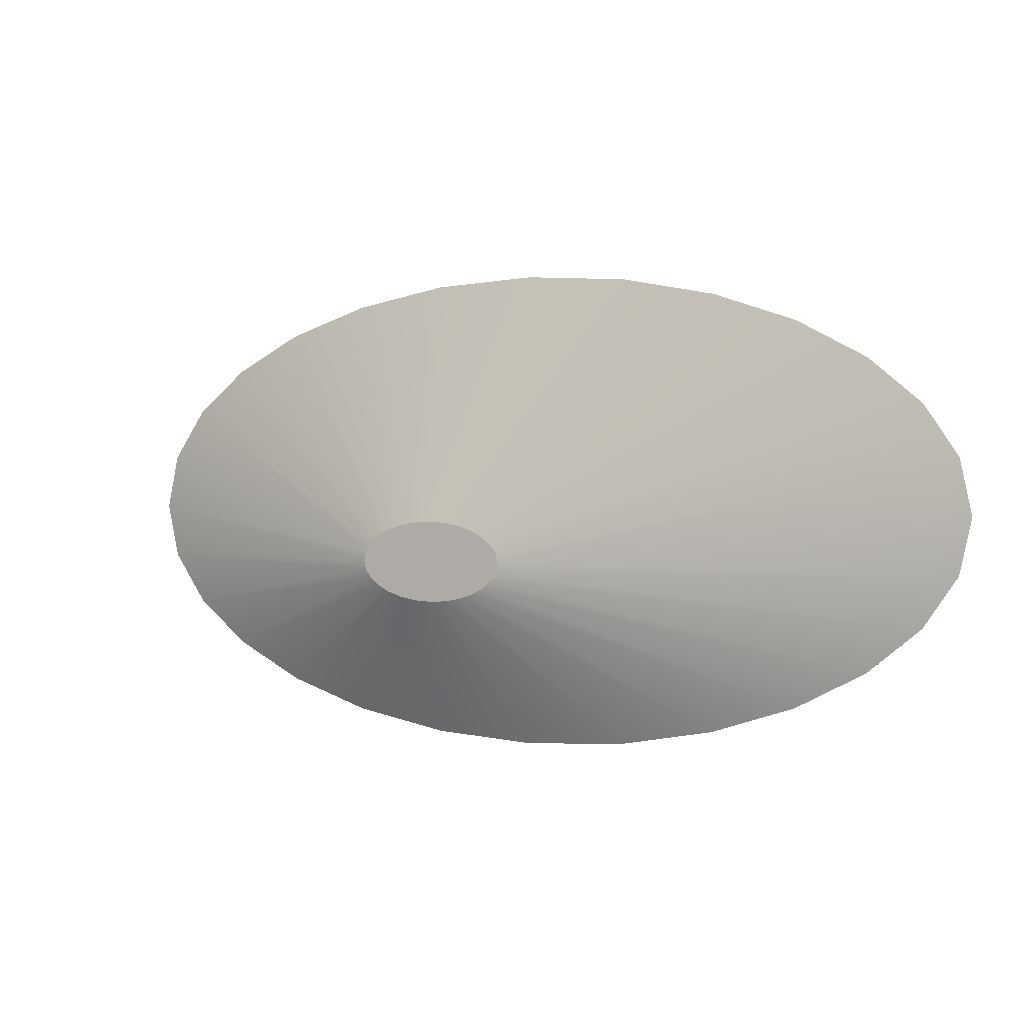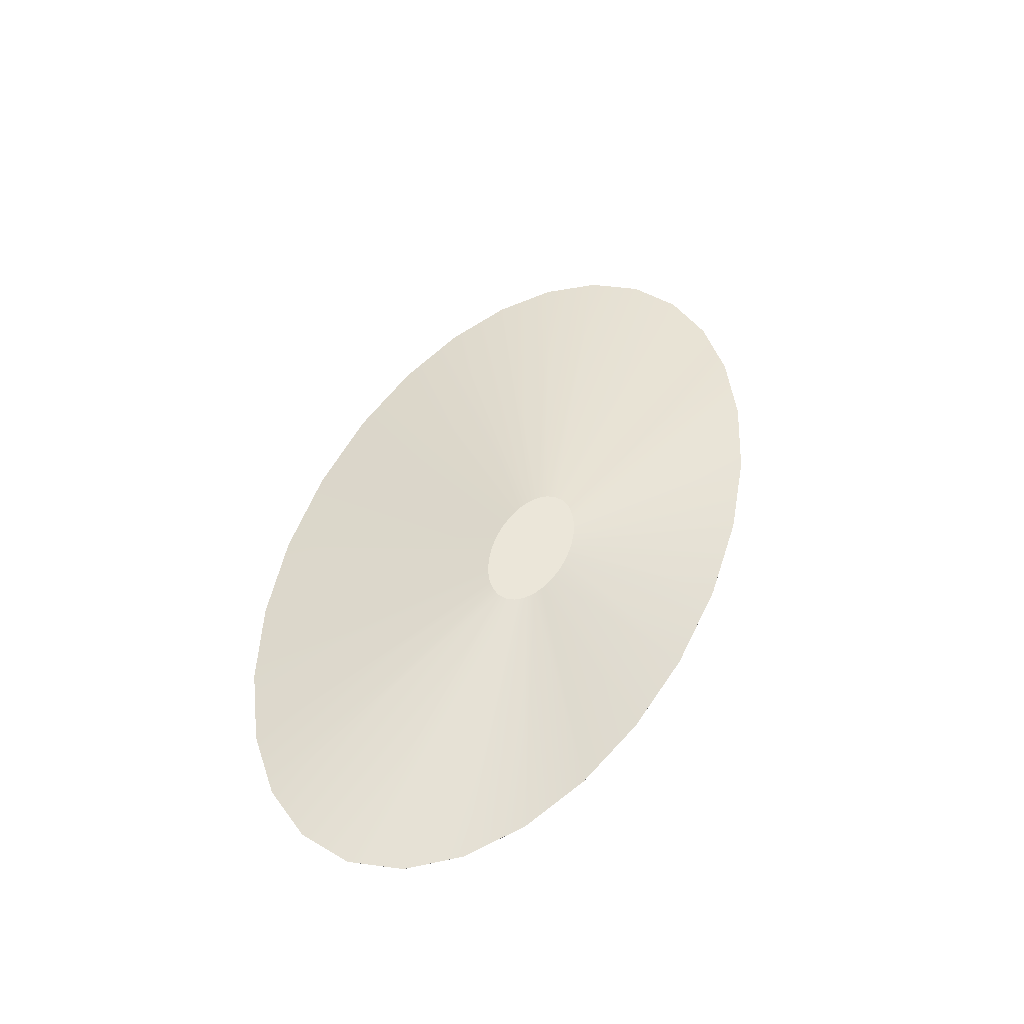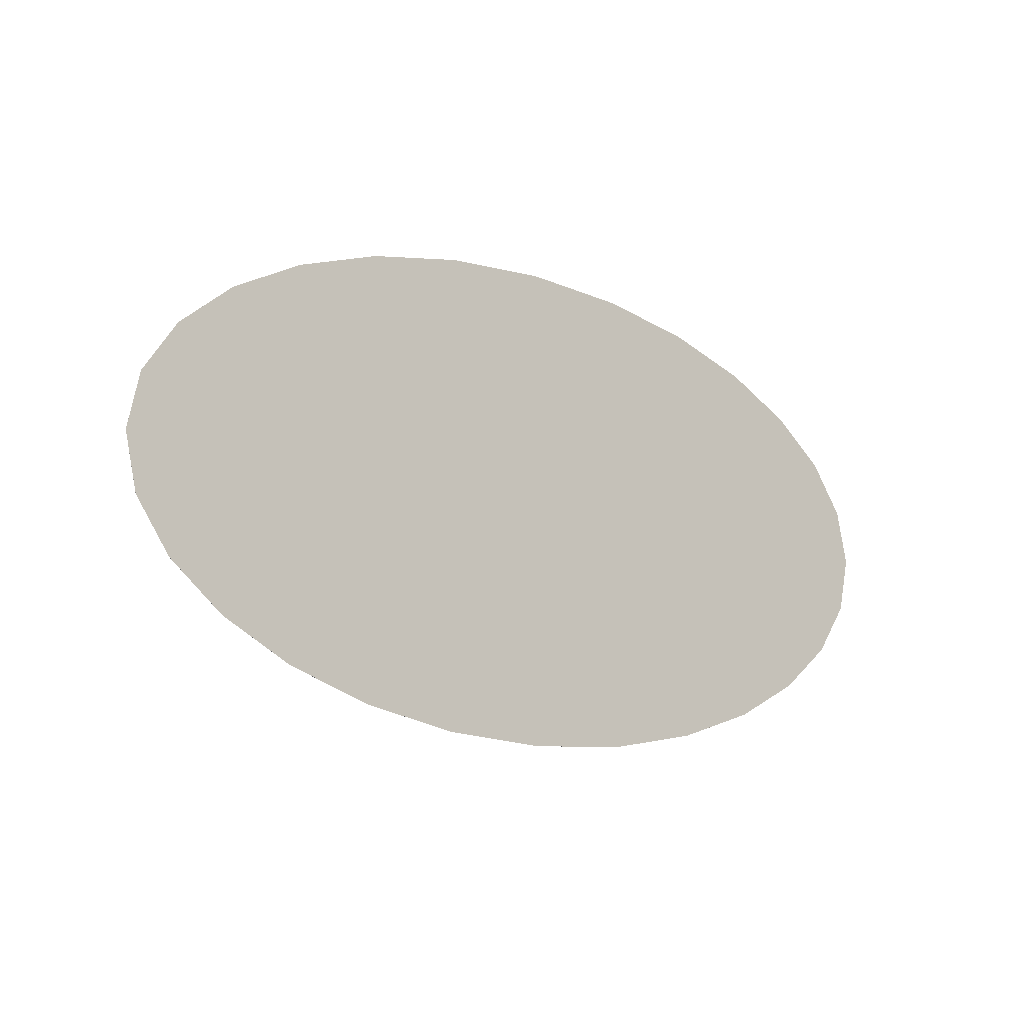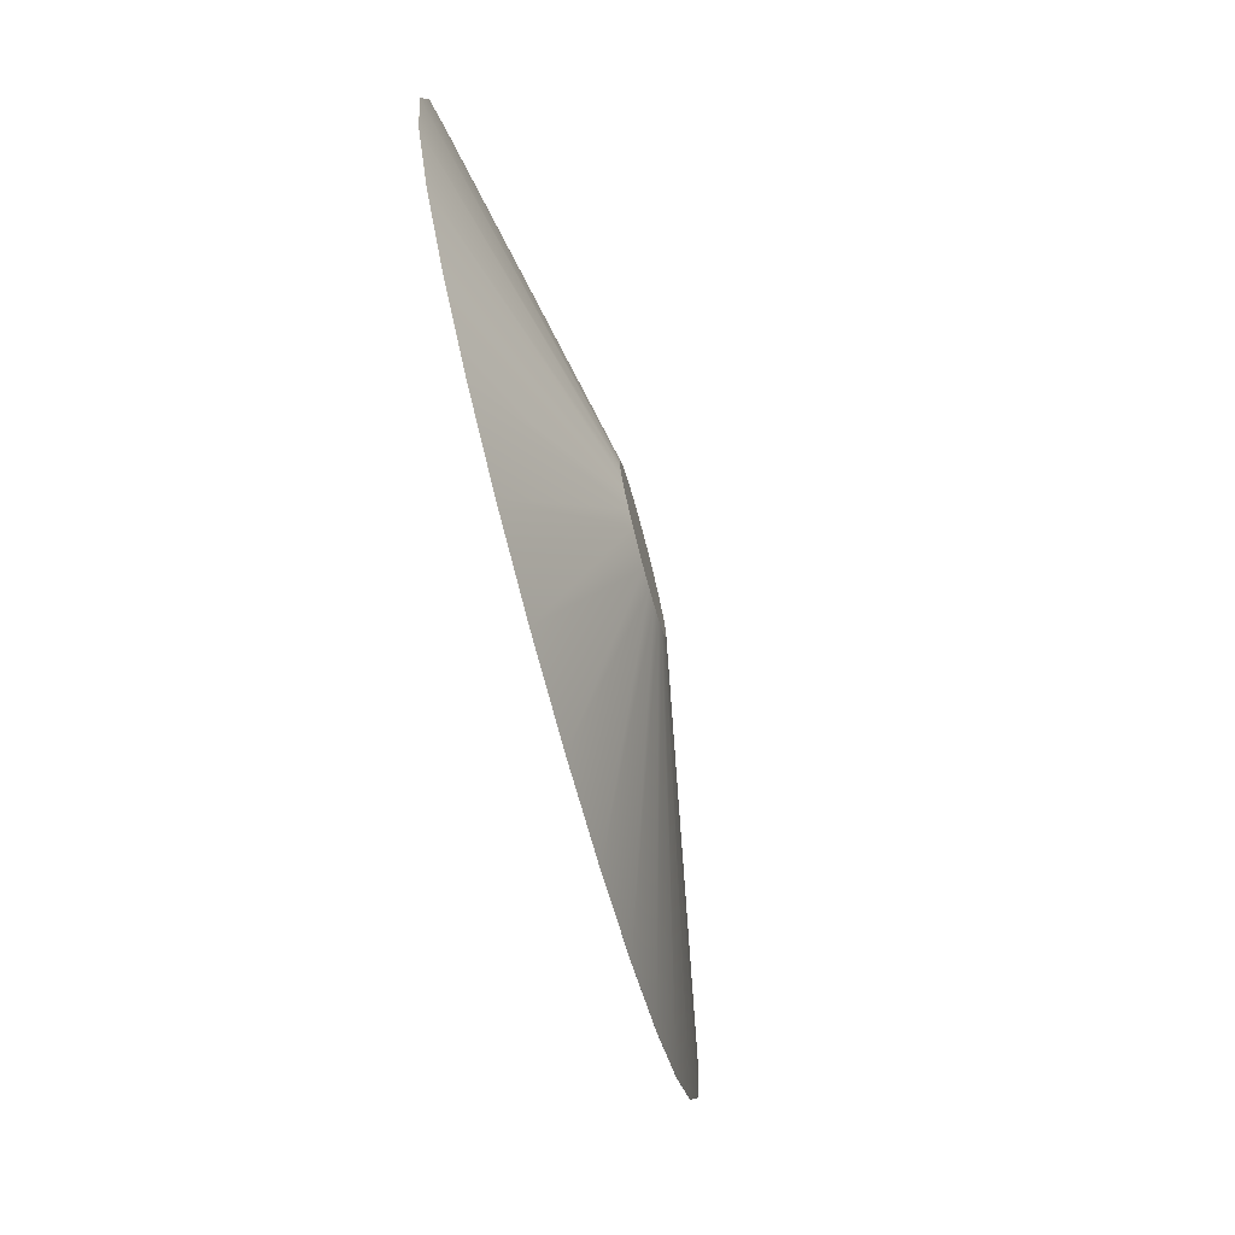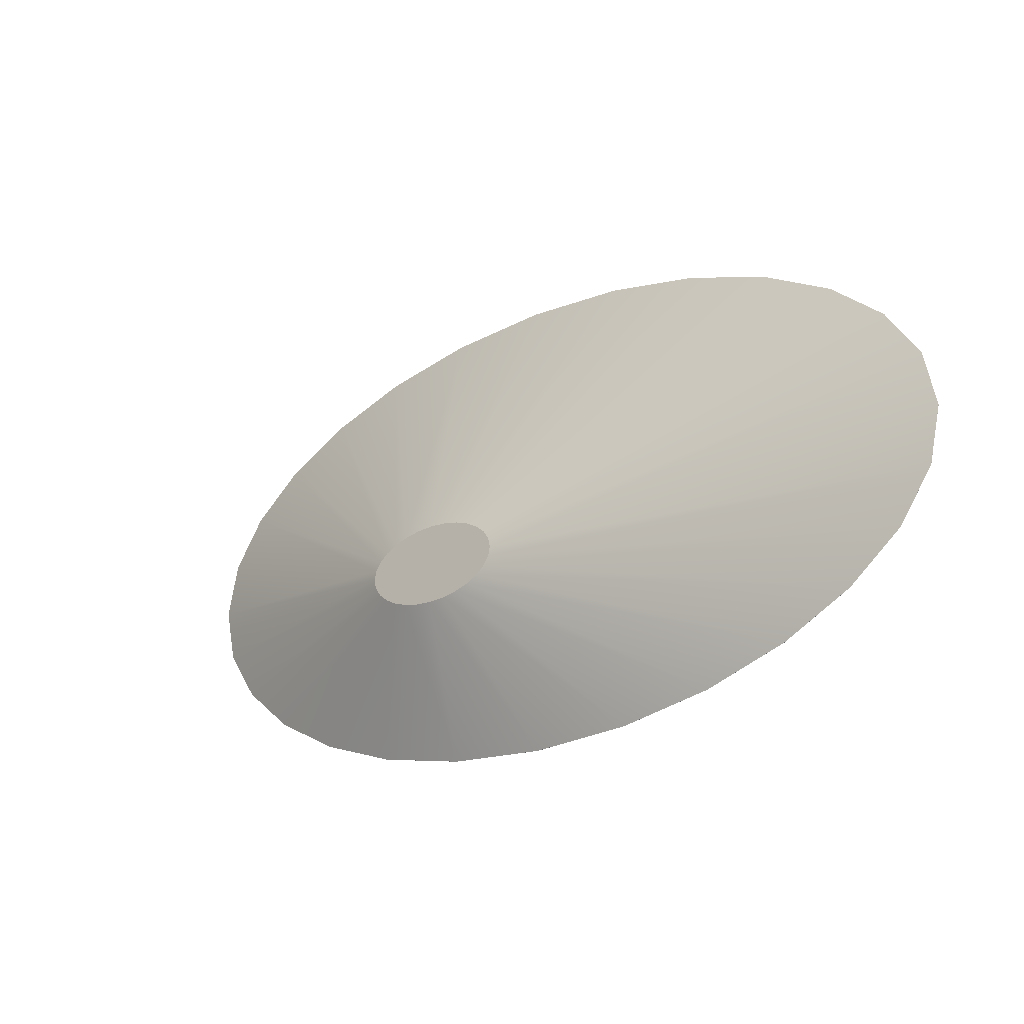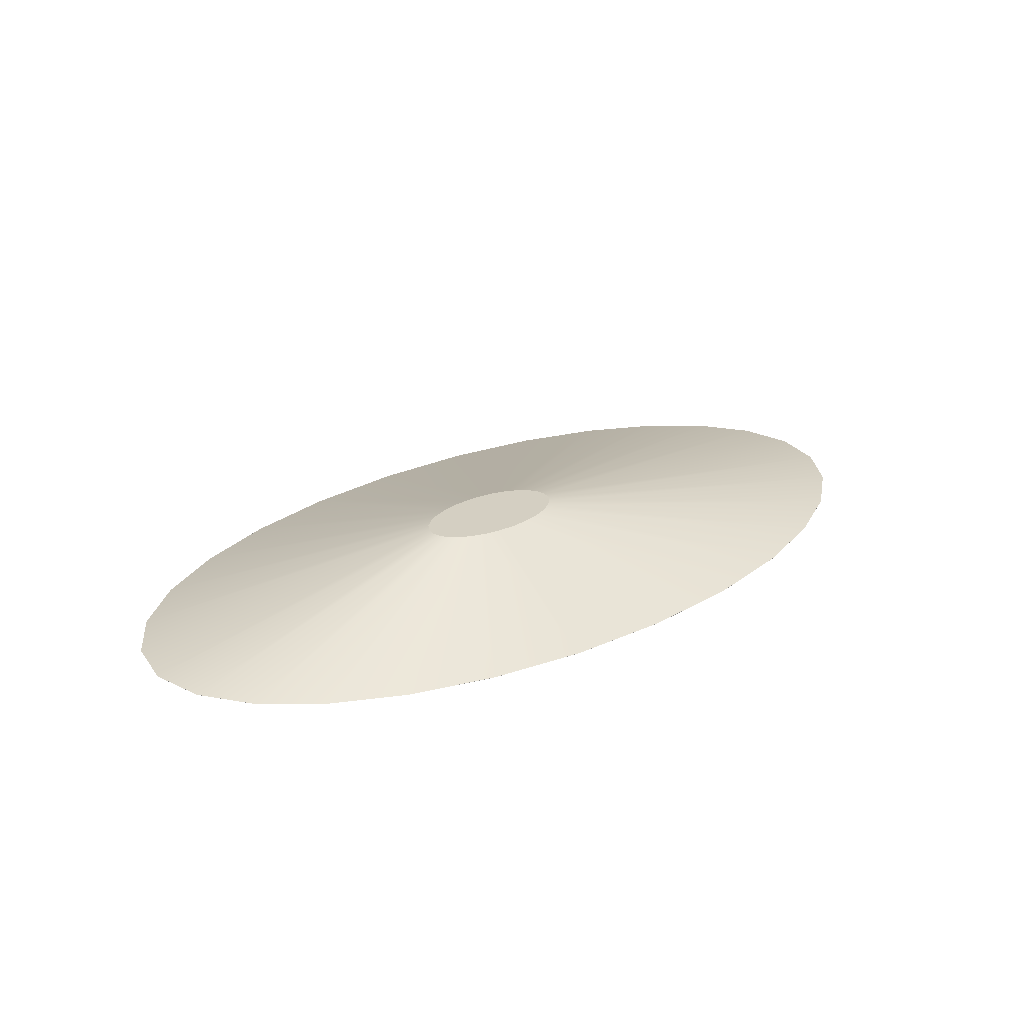
<metadata>
{"format":"obj","ext":"obj","renderer":"f3d","projection":"perspective","resolution":1024,"background":"white","views":[{"elev":1.6,"azim":-152.9,"up":"+Z"},{"elev":48.2,"azim":110.8,"up":"+Y"},{"elev":-12.8,"azim":-39.1,"up":"+Z"},{"elev":-67.0,"azim":104.3,"up":"+Z"},{"elev":-21.8,"azim":-140.8,"up":"+Z"},{"elev":25.8,"azim":140.3,"up":"+Y"}]}
</metadata>
<code>
o terrain_Steep_Hill_#169.001_terrain_Wooded_Hill_#119.001
v -4.62 -0.1313 0.08246
v -4.501 -0.1313 0.6233
v -4.501 -0.1308 0.6233
v -4.62 -0.1308 0.08246
v -4.162 -0.1313 1.12
v -4.162 -0.1308 1.12
v -3.63 -0.1313 1.558
v -3.63 -0.1308 1.558
v -2.933 -0.1313 1.924
v -2.933 -0.1308 1.924
v -2.098 -0.1313 2.202
v -2.098 -0.1308 2.202
v -1.151 -0.1313 2.38
v -1.151 -0.1308 2.38
v -0.1196 -0.1313 2.442
v -0.1196 -0.1308 2.442
v 0.9115 -0.1313 2.38
v 0.9115 -0.1308 2.38
v 1.858 -0.1313 2.202
v 1.858 -0.1308 2.202
v 2.694 -0.1313 1.924
v 2.694 -0.1308 1.924
v 3.391 -0.1313 1.558
v 3.391 -0.1308 1.558
v 3.923 -0.1313 1.12
v 3.923 -0.1308 1.12
v 4.261 -0.1313 0.6233
v 4.261 -0.1308 0.6233
v 4.38 -0.1313 0.08246
v 4.38 -0.1308 0.08246
v 4.261 -0.1313 -0.4583
v 4.261 -0.1308 -0.4583
v 3.923 -0.1313 -0.9549
v 3.923 -0.1308 -0.9549
v 3.391 -0.1313 -1.393
v 3.391 -0.1308 -1.393
v 2.694 -0.1313 -1.759
v 2.694 -0.1308 -1.759
v 1.858 -0.1313 -2.037
v 1.858 -0.1308 -2.037
v 0.9115 -0.1313 -2.215
v 0.9115 -0.1308 -2.215
v -0.1196 -0.1313 -2.278
v -0.1196 -0.1308 -2.278
v -1.151 -0.1313 -2.215
v -1.151 -0.1308 -2.215
v -2.098 -0.1313 -2.037
v -2.098 -0.1308 -2.037
v -2.933 -0.1313 -1.759
v -2.933 -0.1308 -1.759
v -3.63 -0.1313 -1.393
v -3.63 -0.1308 -1.393
v -4.162 -0.1313 -0.9549
v -4.162 -0.1308 -0.9549
v -4.501 -0.1313 -0.4583
v -4.501 -0.1308 -0.4583
v -4.62 -0.1313 0.08246
v -4.501 -0.1313 0.6233
v -4.162 -0.1313 1.12
v -3.63 -0.1313 1.558
v -2.933 -0.1313 1.924
v -2.098 -0.1313 2.202
v -1.151 -0.1313 2.38
v -0.1196 -0.1313 2.442
v 0.9115 -0.1313 2.38
v 1.858 -0.1313 2.202
v 2.694 -0.1313 1.924
v 3.391 -0.1313 1.558
v 3.923 -0.1313 1.12
v 4.261 -0.1313 0.6233
v 4.38 -0.1313 0.08246
v 4.261 -0.1313 -0.4583
v 3.923 -0.1313 -0.9549
v 3.391 -0.1313 -1.393
v 2.694 -0.1313 -1.759
v 1.858 -0.1313 -2.037
v 0.9115 -0.1313 -2.215
v -0.1196 -0.1313 -2.278
v -1.151 -0.1313 -2.215
v -2.098 -0.1313 -2.037
v -2.933 -0.1313 -1.759
v -3.63 -0.1313 -1.393
v -4.162 -0.1313 -0.9549
v -4.501 -0.1313 -0.4583
v -4.62 -0.1313 0.08246
v -4.501 -0.1313 0.6233
v -4.162 -0.1313 1.12
v -3.63 -0.1313 1.558
v -2.933 -0.1313 1.924
v -2.098 -0.1313 2.202
v -1.151 -0.1313 2.38
v -0.1196 -0.1313 2.442
v 0.9115 -0.1313 2.38
v 1.858 -0.1313 2.202
v 2.694 -0.1313 1.924
v 3.391 -0.1313 1.558
v 3.923 -0.1313 1.12
v 4.261 -0.1313 0.6233
v 4.38 -0.1313 0.08246
v 4.261 -0.1313 -0.4583
v 3.923 -0.1313 -0.9549
v 3.391 -0.1313 -1.393
v 2.694 -0.1313 -1.759
v 1.858 -0.1313 -2.037
v 0.9115 -0.1313 -2.215
v -0.1196 -0.1313 -2.278
v -1.151 -0.1313 -2.215
v -2.098 -0.1313 -2.037
v -2.933 -0.1313 -1.759
v -3.63 -0.1313 -1.393
v -4.162 -0.1313 -0.9549
v -4.501 -0.1313 -0.4583
v -4.62 -0.1313 0.08246
v -4.501 -0.1313 0.6233
v -4.162 -0.1313 1.12
v -3.63 -0.1313 1.558
v -2.933 -0.1313 1.924
v -2.098 -0.1313 2.202
v -1.151 -0.1313 2.38
v -0.1196 -0.1313 2.442
v 0.9115 -0.1313 2.38
v 1.858 -0.1313 2.202
v 2.694 -0.1313 1.924
v 3.391 -0.1313 1.558
v 3.923 -0.1313 1.12
v 4.261 -0.1313 0.6233
v 4.38 -0.1313 0.08246
v 4.261 -0.1313 -0.4583
v 3.923 -0.1313 -0.9549
v 3.391 -0.1313 -1.393
v 2.694 -0.1313 -1.759
v 1.858 -0.1313 -2.037
v 0.9115 -0.1313 -2.215
v -0.1196 -0.1313 -2.278
v -1.151 -0.1313 -2.215
v -2.098 -0.1313 -2.037
v -2.933 -0.1313 -1.759
v -3.63 -0.1313 -1.393
v -4.162 -0.1313 -0.9549
v -4.501 -0.1313 -0.4583
v -0.1424 0.6561 -0.3209
v -0.1625 0.6561 -0.4123
v -0.08517 0.6561 -0.237
v -0.1424 0.6561 -0.5037
v 0.004656 0.6561 -0.1629
v 0.1225 0.6561 -0.1011
v 0.2637 0.6561 -0.05401
v 0.4237 0.6561 -0.02398
v 0.598 0.6561 -0.01343
v 0.7722 0.6561 -0.02398
v 0.9322 0.6561 -0.05401
v 1.073 0.6561 -0.1011
v 1.191 0.6561 -0.1629
v 1.281 0.6561 -0.237
v 1.338 0.6561 -0.3209
v 1.358 0.6561 -0.4123
v 1.338 0.6561 -0.5037
v 1.281 0.6561 -0.5876
v 1.191 0.6561 -0.6617
v 1.073 0.6561 -0.7234
v 0.9322 0.6561 -0.7705
v 0.7722 0.6561 -0.8006
v 0.598 0.6561 -0.8111
v 0.4237 0.6561 -0.8006
v 0.2637 0.6561 -0.7705
v 0.1225 0.6561 -0.7234
v 0.004656 0.6561 -0.6617
v -0.08517 0.6561 -0.5876
f 1 2 3
f 1 3 4
f 5 7 8
f 5 8 6
f 7 9 10
f 7 10 8
f 9 11 12
f 9 12 10
f 11 13 14
f 11 14 12
f 13 15 16
f 13 16 14
f 15 17 18
f 15 18 16
f 17 19 20
f 17 20 18
f 19 21 22
f 19 22 20
f 21 23 24
f 21 24 22
f 23 25 26
f 23 26 24
f 25 27 28
f 25 28 26
f 27 29 30
f 27 30 28
f 29 31 32
f 29 32 30
f 31 33 34
f 31 34 32
f 33 35 36
f 33 36 34
f 35 37 38
f 35 38 36
f 37 39 40
f 37 40 38
f 39 41 42
f 39 42 40
f 41 43 44
f 41 44 42
f 43 45 46
f 43 46 44
f 45 47 48
f 45 48 46
f 47 49 50
f 47 50 48
f 49 51 52
f 49 52 50
f 51 53 54
f 51 54 52
f 53 55 56
f 53 56 54
f 56 142 144
f 56 1 4
f 3 5 6
f 2 59 5
f 75 104 76
f 33 74 35
f 41 78 43
f 47 81 49
f 7 61 9
f 21 68 23
f 35 75 37
f 49 82 51
f 9 62 11
f 23 69 25
f 37 76 39
f 51 83 53
f 11 63 13
f 25 70 27
f 31 73 33
f 39 77 41
f 53 84 55
f 55 57 1
f 13 64 15
f 27 71 29
f 1 58 2
f 15 65 17
f 29 72 31
f 43 79 45
f 17 66 19
f 45 80 47
f 5 60 7
f 19 67 21
f 94 123 95
f 61 90 62
f 76 105 77
f 62 91 63
f 78 107 79
f 63 92 64
f 79 108 80
f 64 93 65
f 80 109 81
f 65 94 66
f 81 110 82
f 66 95 67
f 82 111 83
f 67 96 68
f 83 112 84
f 68 97 69
f 77 106 78
f 69 98 70
f 58 87 59
f 70 99 71
f 84 85 57
f 71 100 72
f 57 86 58
f 72 101 73
f 73 102 74
f 59 88 60
f 74 103 75
f 60 89 61
f 136 135 119
f 110 139 111
f 95 124 96
f 111 140 112
f 96 125 97
f 105 134 106
f 97 126 98
f 86 115 87
f 98 127 99
f 112 113 85
f 99 128 100
f 85 114 86
f 100 129 101
f 101 130 102
f 87 116 88
f 102 131 103
f 88 117 89
f 103 132 104
f 89 118 90
f 104 133 105
f 90 119 91
f 106 135 107
f 91 120 92
f 107 136 108
f 92 121 93
f 108 137 109
f 93 122 94
f 109 138 110
f 143 144 141
f 46 165 164
f 22 153 152
f 48 166 165
f 3 142 4
f 24 154 153
f 50 167 166
f 26 155 154
f 52 168 167
f 30 155 28
f 8 143 6
f 54 144 168
f 32 156 30
f 10 145 8
f 34 157 32
f 36 158 34
f 12 146 10
f 14 147 12
f 38 159 36
f 16 148 14
f 40 160 38
f 42 161 40
f 18 149 16
f 6 141 3
f 42 163 162
f 18 151 150
f 44 164 163
f 20 152 151
f 56 4 142
f 56 55 1
f 3 2 5
f 2 58 59
f 75 103 104
f 33 73 74
f 41 77 78
f 47 80 81
f 7 60 61
f 21 67 68
f 35 74 75
f 49 81 82
f 9 61 62
f 23 68 69
f 37 75 76
f 51 82 83
f 11 62 63
f 25 69 70
f 31 72 73
f 39 76 77
f 53 83 84
f 55 84 57
f 13 63 64
f 27 70 71
f 1 57 58
f 15 64 65
f 29 71 72
f 43 78 79
f 17 65 66
f 45 79 80
f 5 59 60
f 19 66 67
f 94 122 123
f 61 89 90
f 76 104 105
f 62 90 91
f 78 106 107
f 63 91 92
f 79 107 108
f 64 92 93
f 80 108 109
f 65 93 94
f 81 109 110
f 66 94 95
f 82 110 111
f 67 95 96
f 83 111 112
f 68 96 97
f 77 105 106
f 69 97 98
f 58 86 87
f 70 98 99
f 84 112 85
f 71 99 100
f 57 85 86
f 72 100 101
f 73 101 102
f 59 87 88
f 74 102 103
f 60 88 89
f 135 134 120
f 134 133 121
f 133 132 122
f 132 131 123
f 131 130 123
f 130 129 124
f 123 130 124
f 129 128 125
f 128 127 126
f 125 128 126
f 125 124 129
f 123 122 132
f 122 121 133
f 121 120 134
f 120 119 135
f 119 118 136
f 118 117 137
f 117 116 138
f 116 115 139
f 115 114 139
f 114 113 140
f 139 114 140
f 139 138 116
f 138 137 117
f 137 136 118
f 110 138 139
f 95 123 124
f 111 139 140
f 96 124 125
f 105 133 134
f 97 125 126
f 86 114 115
f 98 126 127
f 112 140 113
f 99 127 128
f 85 113 114
f 100 128 129
f 101 129 130
f 87 115 116
f 102 130 131
f 88 116 117
f 103 131 132
f 89 117 118
f 104 132 133
f 90 118 119
f 106 134 135
f 91 119 120
f 107 135 136
f 92 120 121
f 108 136 137
f 93 121 122
f 109 137 138
f 143 145 168
f 145 146 167
f 168 145 167
f 146 147 166
f 147 148 165
f 166 147 165
f 148 149 164
f 149 150 163
f 164 149 163
f 150 151 162
f 151 152 161
f 162 151 161
f 152 153 160
f 153 154 159
f 160 153 159
f 154 155 158
f 155 156 157
f 158 155 157
f 158 159 154
f 160 161 152
f 162 163 150
f 164 165 148
f 166 167 146
f 168 144 143
f 144 142 141
f 46 48 165
f 22 24 153
f 48 50 166
f 3 141 142
f 24 26 154
f 50 52 167
f 26 28 155
f 52 54 168
f 30 156 155
f 8 145 143
f 54 56 144
f 32 157 156
f 10 146 145
f 34 158 157
f 36 159 158
f 12 147 146
f 14 148 147
f 38 160 159
f 16 149 148
f 40 161 160
f 42 162 161
f 18 150 149
f 6 143 141
f 42 44 163
f 18 20 151
f 44 46 164
f 20 22 152

</code>
